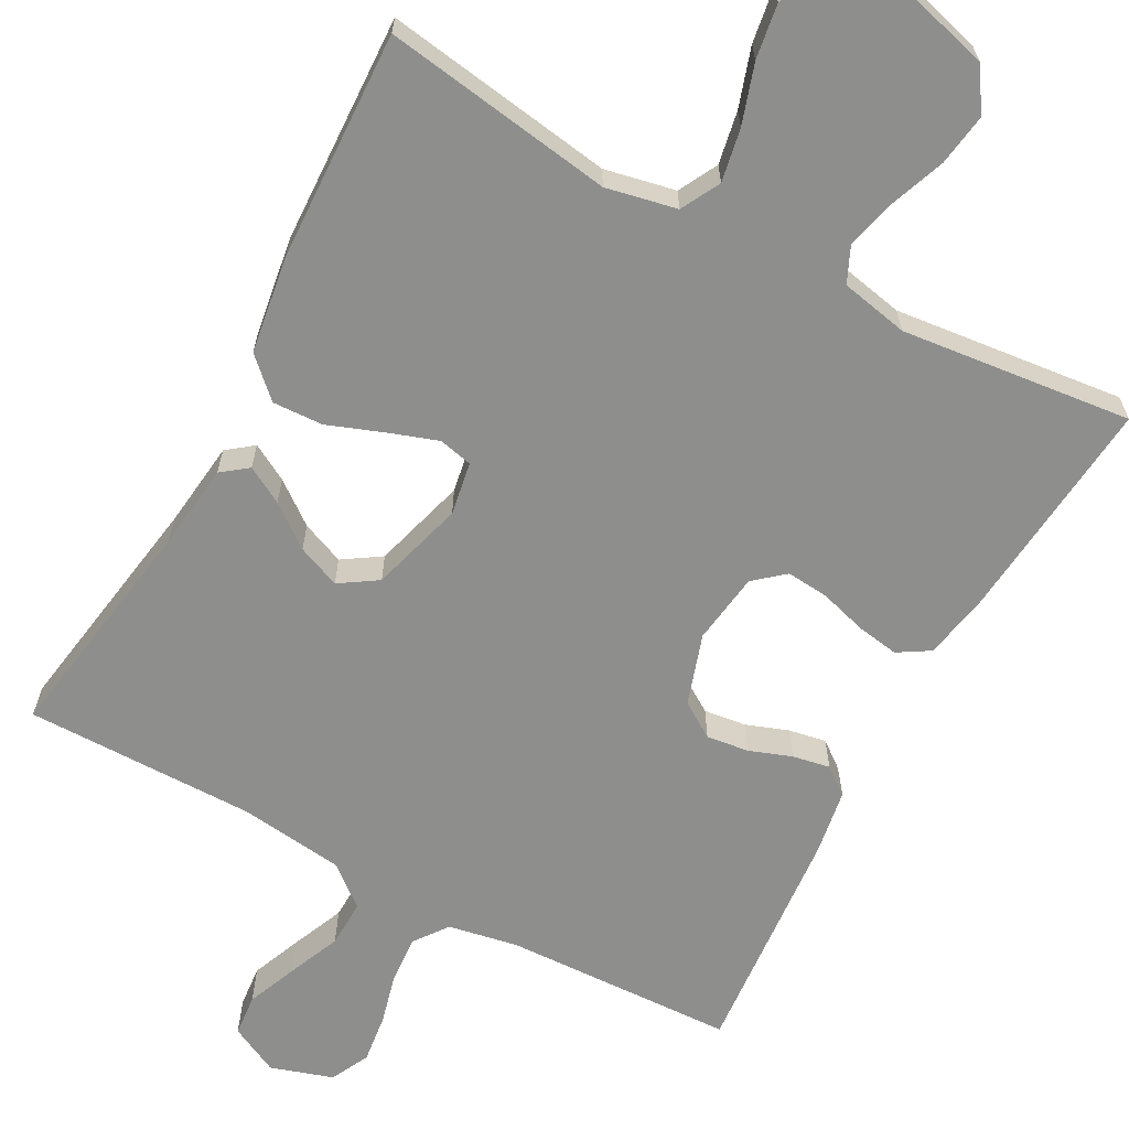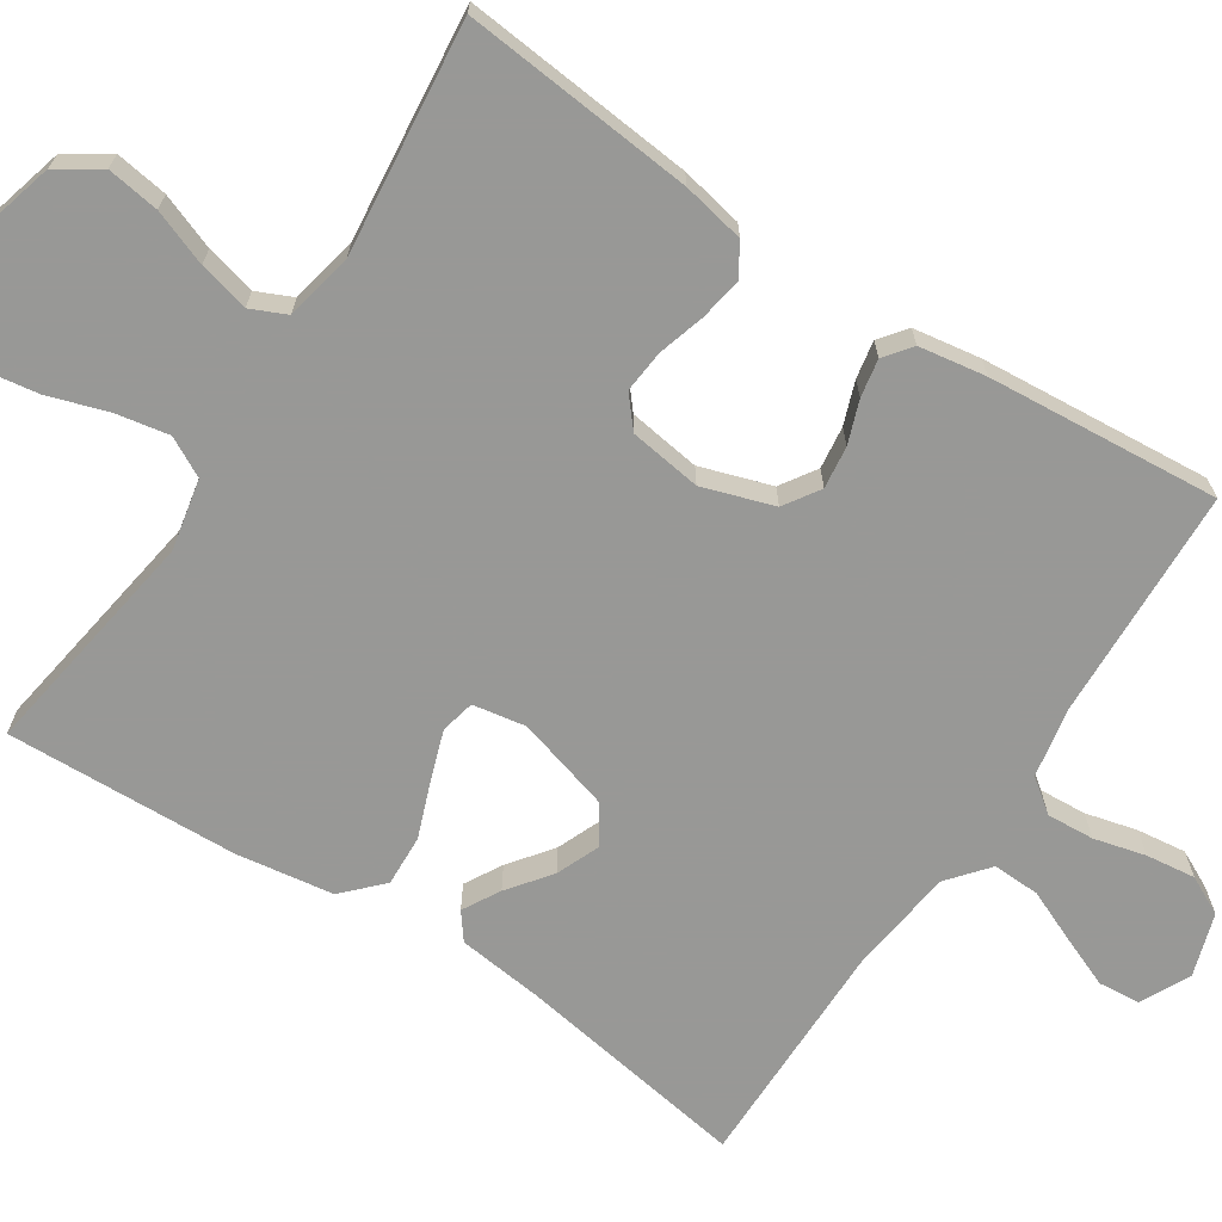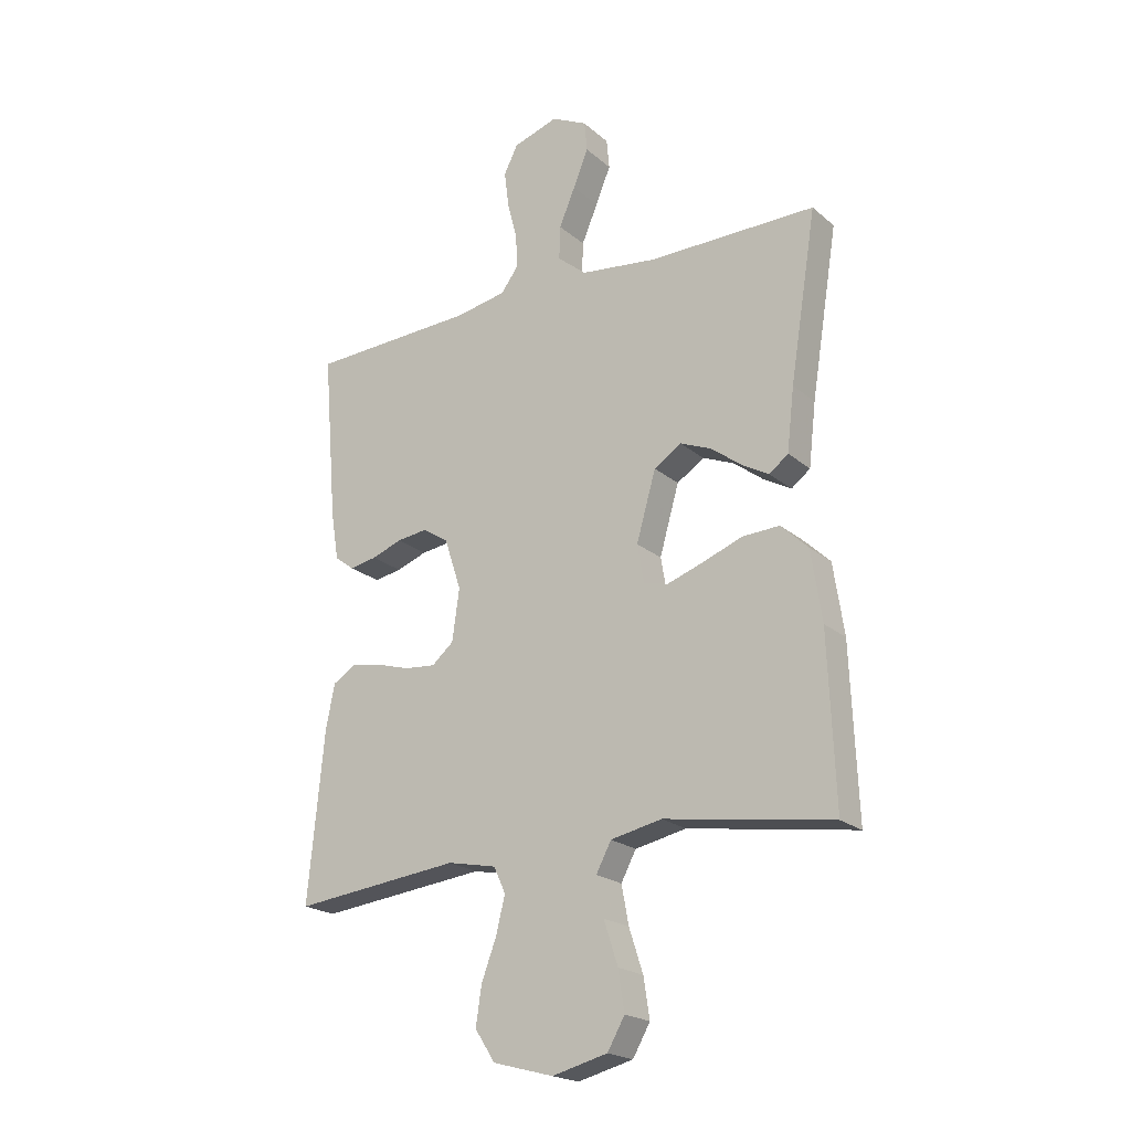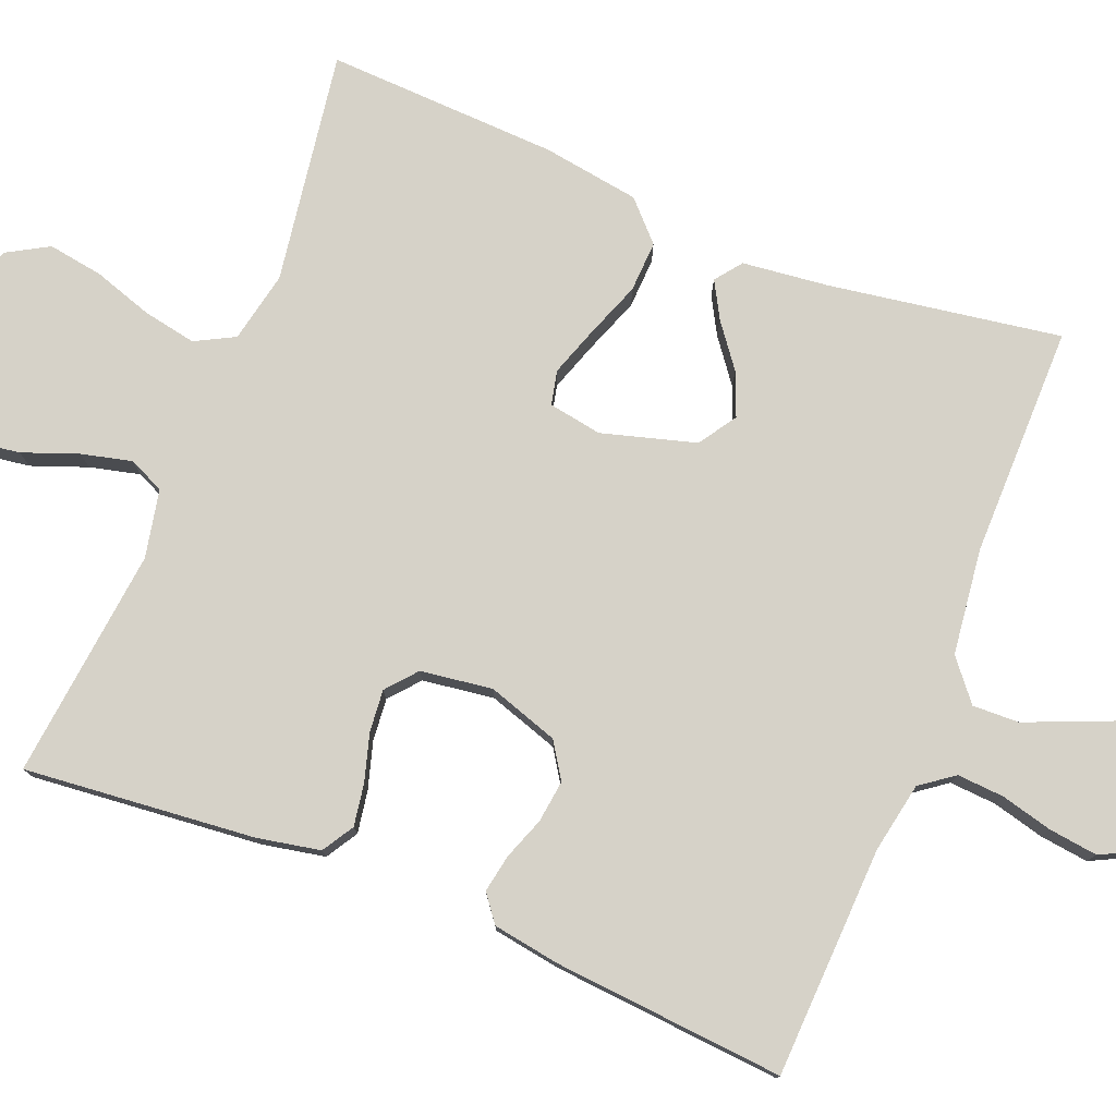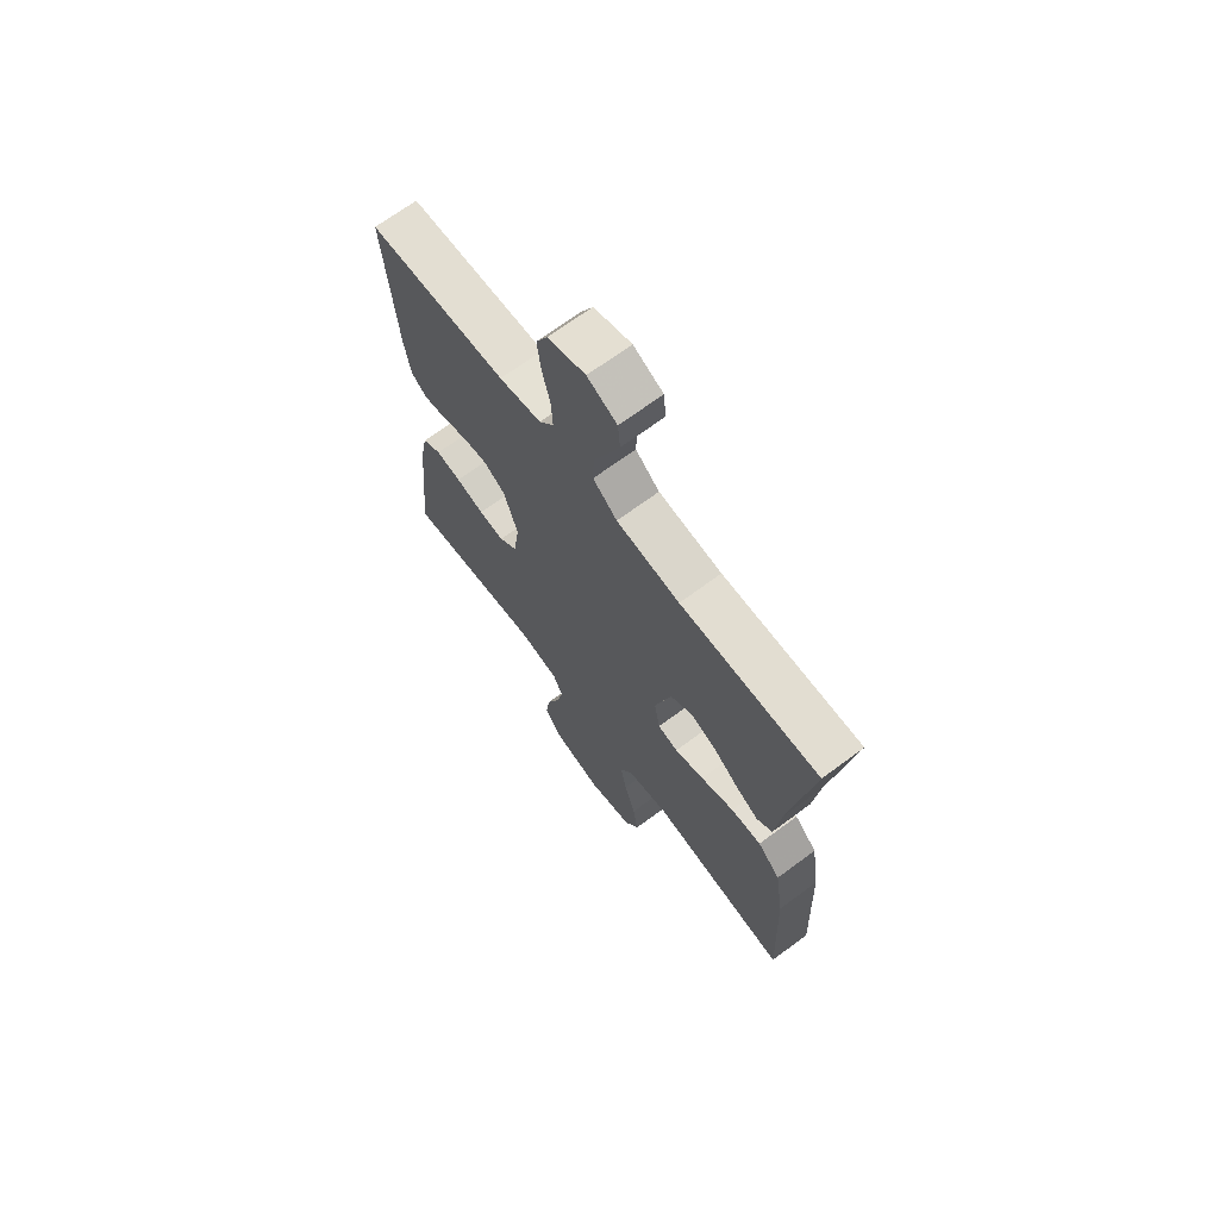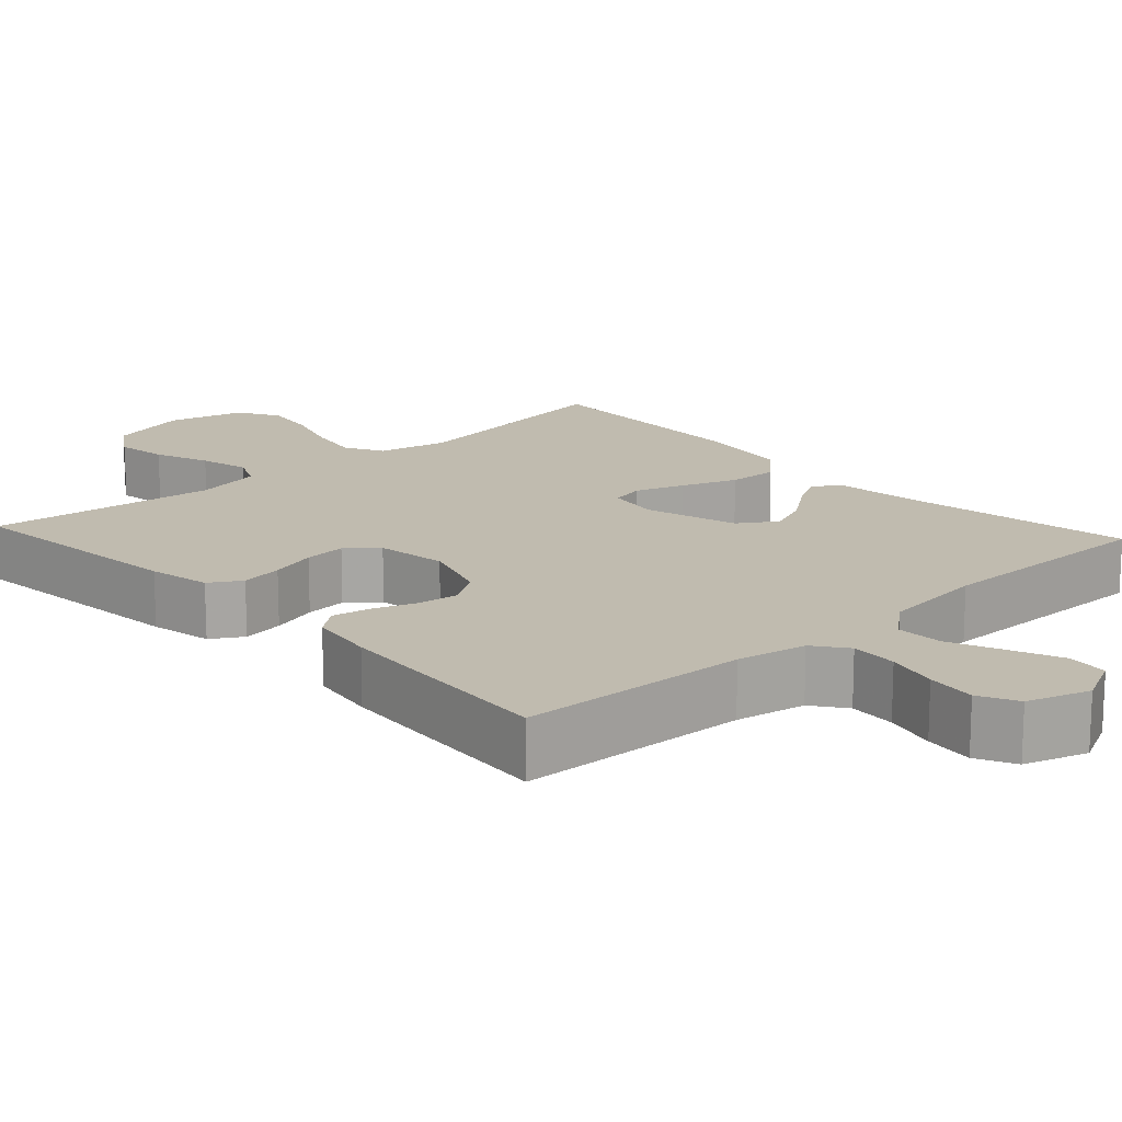
<metadata>
{"format":"obj","ext":"obj","renderer":"f3d","projection":"perspective","resolution":1024,"background":"white","views":[{"elev":-64.8,"azim":151.6,"up":"+Y"},{"elev":-68.5,"azim":-123.2,"up":"+Y"},{"elev":-21.0,"azim":34.4,"up":"+Z"},{"elev":77.9,"azim":-68.1,"up":"+Y"},{"elev":68.7,"azim":53.4,"up":"+Z"},{"elev":16.2,"azim":-42.6,"up":"+Y"}]}
</metadata>
<code>
v -0.5 0.07 -0.5
v -0.471 0.07 -0.2
v -0.455 0.07 -0.119
v -0.414 0.07 -0.094
v -0.359 0.07 -0.103
v -0.298 0.07 -0.121
v -0.243 0.07 -0.126
v -0.204 0.07 -0.093
v -0.191 0.07 0
v -0.221 0.07 0.092
v -0.267 0.07 0.122
v -0.322 0.07 0.115
v -0.377 0.07 0.095
v -0.426 0.07 0.086
v -0.461 0.07 0.113
v -0.475 0.07 0.2
v -0.5 0.07 0.5
v -0.2 0.07 0.512
v -0.109 0.07 0.529
v -0.077 0.07 0.572
v -0.081 0.07 0.633
v -0.098 0.07 0.7
v -0.106 0.07 0.764
v -0.081 0.07 0.814
v 0 0.07 0.84
v 0.064 0.07 0.808
v 0.069 0.07 0.754
v 0.042 0.07 0.688
v 0.013 0.07 0.62
v 0.011 0.07 0.559
v 0.063 0.07 0.516
v 0.2 0.07 0.499
v 0.5 0.07 0.5
v 0.452 0.07 0.2
v 0.439 0.07 0.088
v 0.405 0.07 0.062
v 0.357 0.07 0.089
v 0.302 0.07 0.131
v 0.246 0.07 0.154
v 0.197 0.07 0.122
v 0.162 0.07 0
v 0.174 0.07 -0.069
v 0.218 0.07 -0.079
v 0.282 0.07 -0.057
v 0.354 0.07 -0.03
v 0.42 0.07 -0.027
v 0.469 0.07 -0.074
v 0.488 0.07 -0.2
v 0.5 0.07 -0.5
v 0.2 0.07 -0.454
v 0.108 0.07 -0.473
v 0.081 0.07 -0.524
v 0.094 0.07 -0.593
v 0.119 0.07 -0.67
v 0.13 0.07 -0.741
v 0.099 0.07 -0.795
v 0 0.07 -0.82
v -0.108 0.07 -0.791
v -0.144 0.07 -0.736
v -0.134 0.07 -0.668
v -0.107 0.07 -0.596
v -0.091 0.07 -0.531
v -0.112 0.07 -0.485
v -0.2 0.07 -0.467
v -0.5 0 -0.5
v -0.471 0 -0.2
v -0.455 0 -0.119
v -0.414 0 -0.094
v -0.359 0 -0.103
v -0.298 0 -0.121
v -0.243 0 -0.126
v -0.204 0 -0.093
v -0.191 0 0
v -0.221 0 0.092
v -0.267 0 0.122
v -0.322 0 0.115
v -0.377 0 0.095
v -0.426 0 0.086
v -0.461 0 0.113
v -0.475 0 0.2
v -0.5 0 0.5
v -0.2 0 0.512
v -0.109 0 0.529
v -0.077 0 0.572
v -0.081 0 0.633
v -0.098 0 0.7
v -0.106 0 0.764
v -0.081 0 0.814
v 0 0 0.84
v 0.064 0 0.808
v 0.069 0 0.754
v 0.042 0 0.688
v 0.013 0 0.62
v 0.011 0 0.559
v 0.063 0 0.516
v 0.2 0 0.499
v 0.5 0 0.5
v 0.452 0 0.2
v 0.439 0 0.088
v 0.405 0 0.062
v 0.357 0 0.089
v 0.302 0 0.131
v 0.246 0 0.154
v 0.197 0 0.122
v 0.162 0 0
v 0.174 0 -0.069
v 0.218 0 -0.079
v 0.282 0 -0.057
v 0.354 0 -0.03
v 0.42 0 -0.027
v 0.469 0 -0.074
v 0.488 0 -0.2
v 0.5 0 -0.5
v 0.2 0 -0.454
v 0.108 0 -0.473
v 0.081 0 -0.524
v 0.094 0 -0.593
v 0.119 0 -0.67
v 0.13 0 -0.741
v 0.099 0 -0.795
v 0 0 -0.82
v -0.108 0 -0.791
v -0.144 0 -0.736
v -0.134 0 -0.668
v -0.107 0 -0.596
v -0.091 0 -0.531
v -0.112 0 -0.485
v -0.2 0 -0.467
f 58 59 60 61
f 58 61 62
f 57 58 62
f 56 57 62
f 53 54 55 56
f 52 53 56 62
f 51 52 62 63
f 47 48 49 50
f 44 45 46 47
f 43 44 47 50
f 42 43 50 51
f 35 36 37 38
f 34 35 38 39
f 32 33 34 39
f 31 32 39 40
f 26 27 28 29
f 24 25 26 29
f 24 29 30
f 21 22 23 24
f 20 21 24 30
f 19 20 30 31
f 15 16 17 18
f 12 13 14 15
f 11 12 15 18
f 10 11 18 19
f 3 4 5 6
f 3 6 7
f 64 1 2 3
f 64 3 7
f 63 64 7 8
f 41 42 51 63
f 41 63 8 9
f 19 31 40 41
f 9 10 19 41
f 125 124 123 122
f 126 125 122
f 126 122 121
f 126 121 120
f 120 119 118 117
f 126 120 117 116
f 127 126 116 115
f 114 113 112 111
f 111 110 109 108
f 114 111 108 107
f 115 114 107 106
f 102 101 100 99
f 103 102 99 98
f 103 98 97 96
f 104 103 96 95
f 93 92 91 90
f 93 90 89 88
f 94 93 88
f 88 87 86 85
f 94 88 85 84
f 95 94 84 83
f 82 81 80 79
f 79 78 77 76
f 82 79 76 75
f 83 82 75 74
f 70 69 68 67
f 71 70 67
f 67 66 65 128
f 71 67 128
f 72 71 128 127
f 127 115 106 105
f 73 72 127 105
f 105 104 95 83
f 105 83 74 73
f 1 65 66 2
f 2 66 67 3
f 3 67 68 4
f 4 68 69 5
f 5 69 70 6
f 6 70 71 7
f 7 71 72 8
f 8 72 73 9
f 9 73 74 10
f 10 74 75 11
f 11 75 76 12
f 12 76 77 13
f 13 77 78 14
f 14 78 79 15
f 15 79 80 16
f 16 80 81 17
f 17 81 82 18
f 18 82 83 19
f 19 83 84 20
f 20 84 85 21
f 21 85 86 22
f 22 86 87 23
f 23 87 88 24
f 24 88 89 25
f 25 89 90 26
f 26 90 91 27
f 27 91 92 28
f 28 92 93 29
f 29 93 94 30
f 30 94 95 31
f 31 95 96 32
f 32 96 97 33
f 33 97 98 34
f 34 98 99 35
f 35 99 100 36
f 36 100 101 37
f 37 101 102 38
f 38 102 103 39
f 39 103 104 40
f 40 104 105 41
f 41 105 106 42
f 42 106 107 43
f 43 107 108 44
f 44 108 109 45
f 45 109 110 46
f 46 110 111 47
f 47 111 112 48
f 48 112 113 49
f 49 113 114 50
f 50 114 115 51
f 51 115 116 52
f 52 116 117 53
f 53 117 118 54
f 54 118 119 55
f 55 119 120 56
f 56 120 121 57
f 57 121 122 58
f 58 122 123 59
f 59 123 124 60
f 60 124 125 61
f 61 125 126 62
f 62 126 127 63
f 63 127 128 64
f 64 128 65 1

</code>
